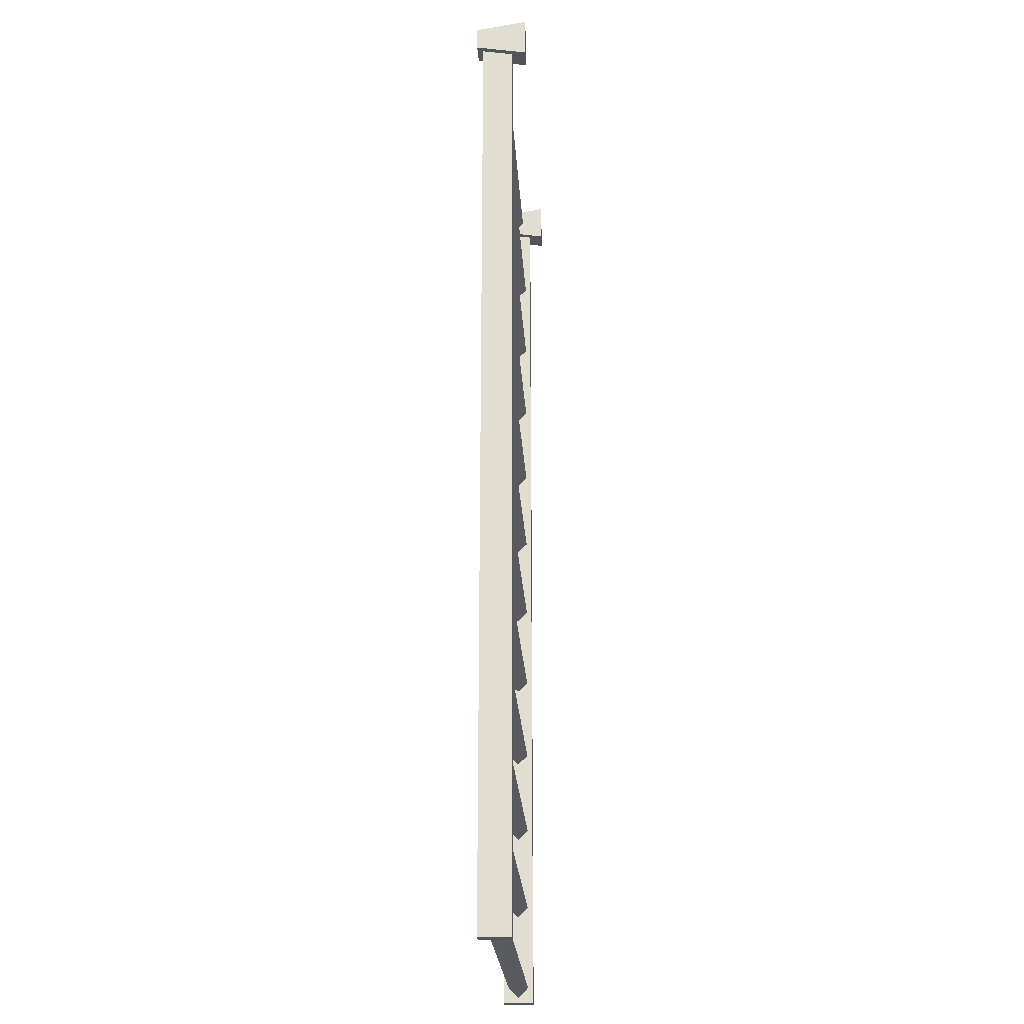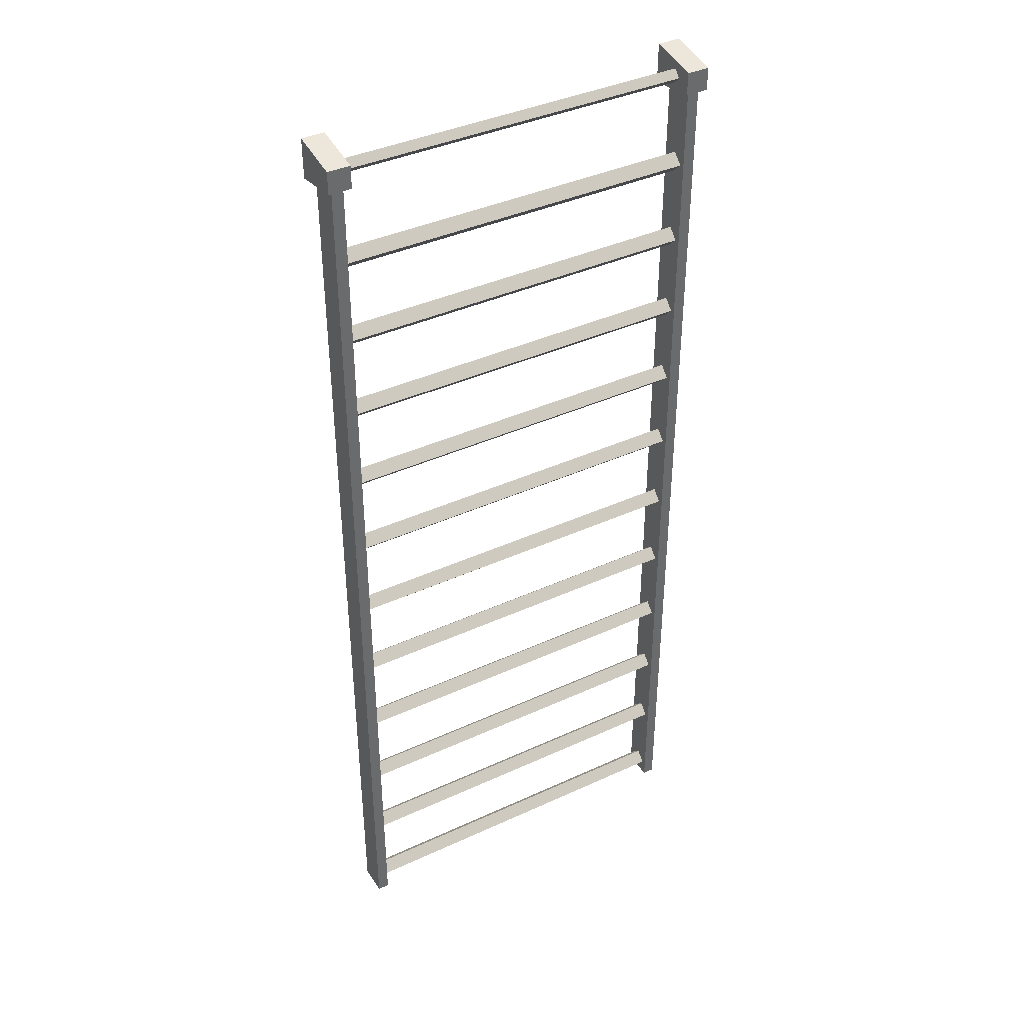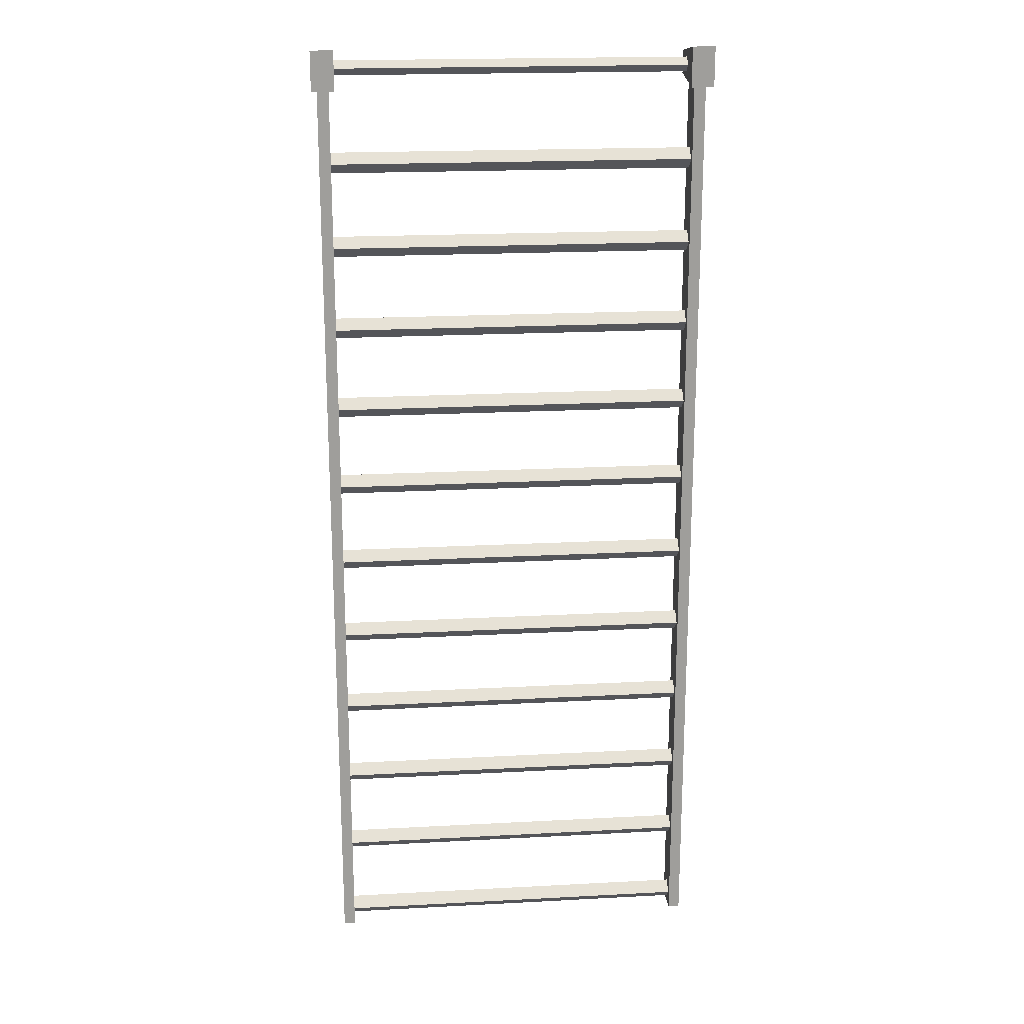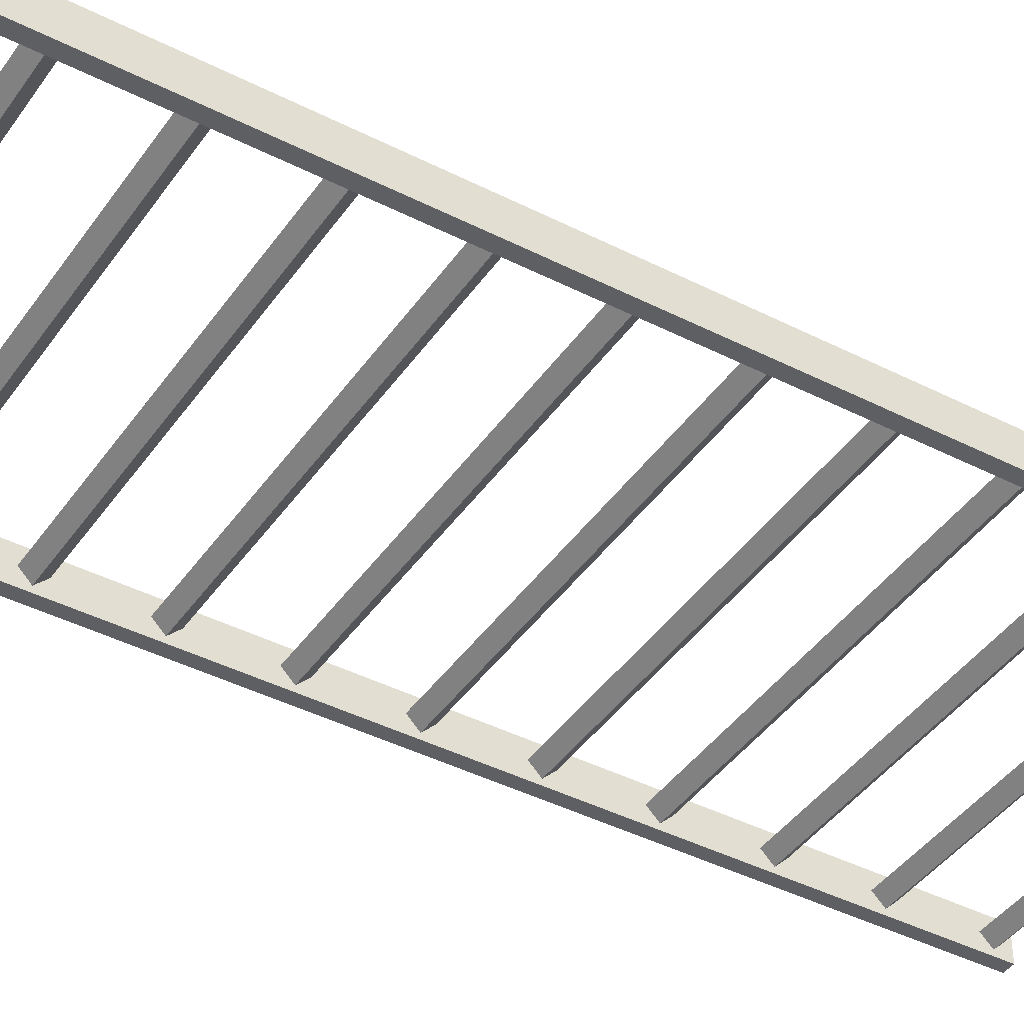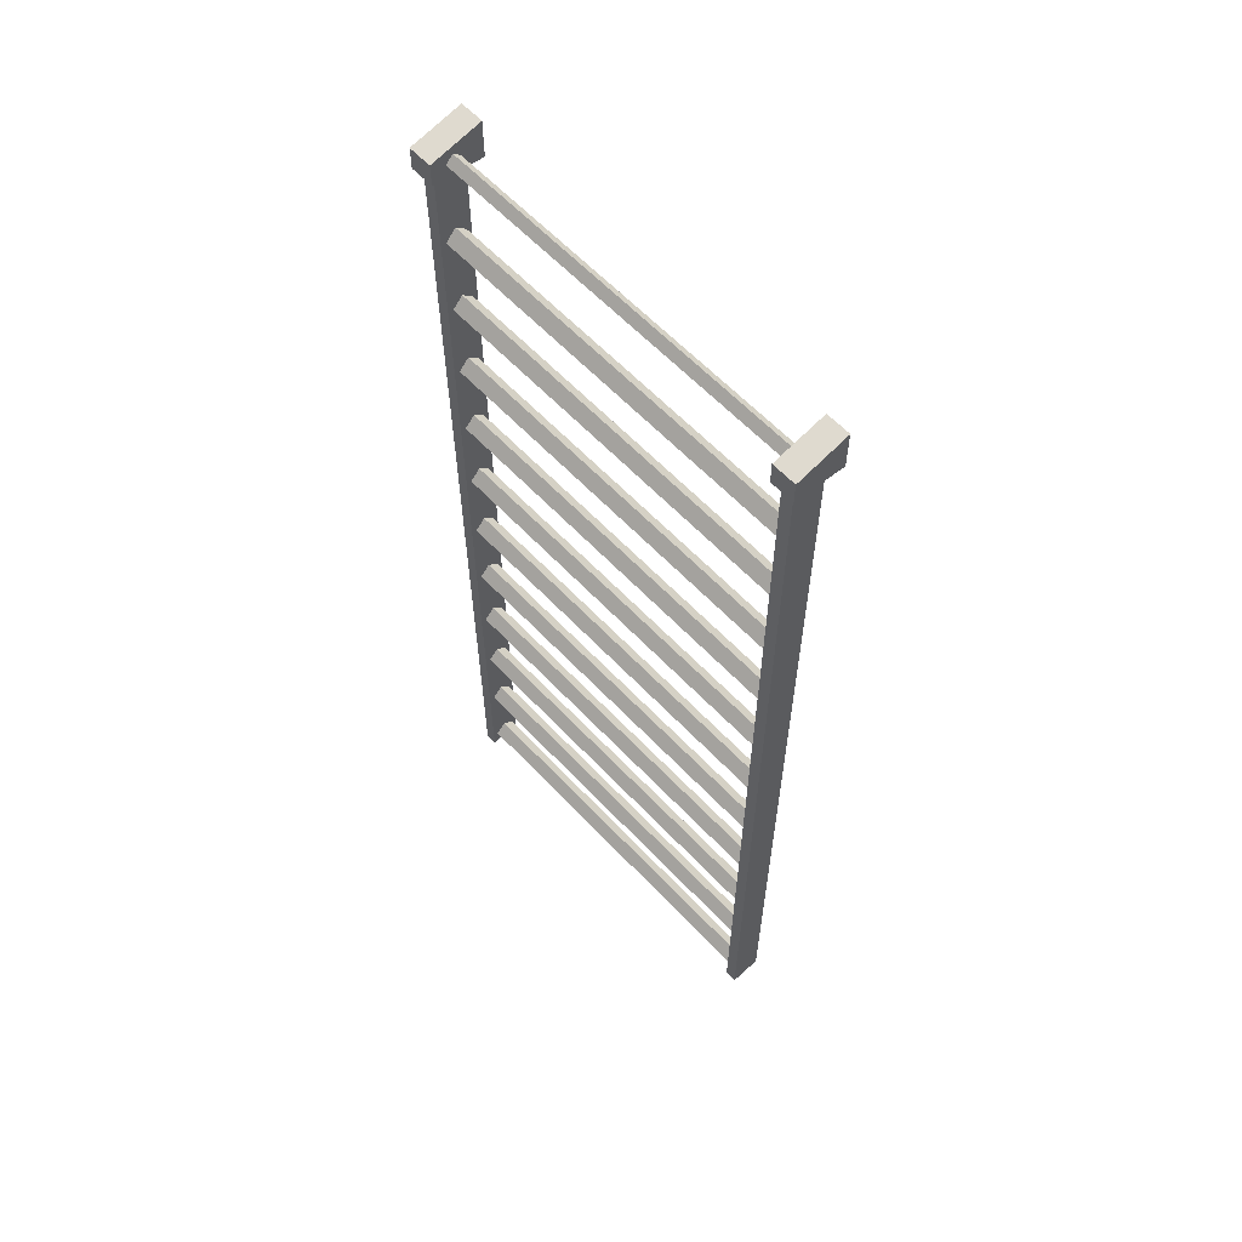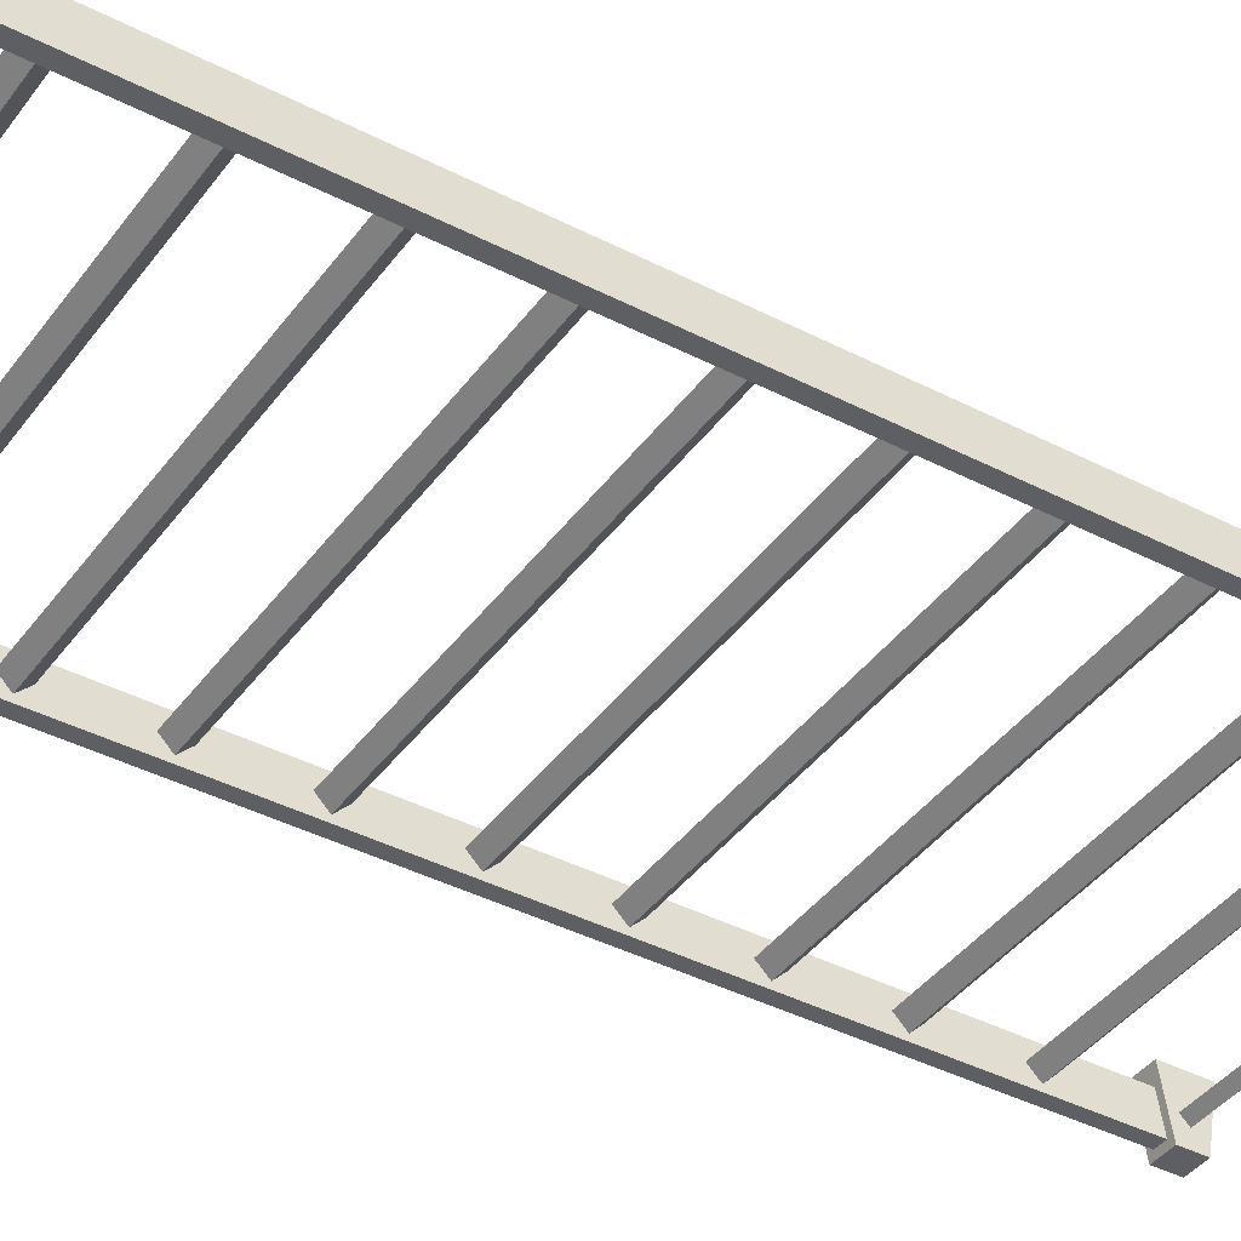
<metadata>
{"format":"obj","ext":"obj","renderer":"f3d","projection":"perspective","resolution":1024,"background":"white","views":[{"elev":-23.1,"azim":-86.6,"up":"+Y"},{"elev":39.5,"azim":150.2,"up":"+Y"},{"elev":19.6,"azim":-5.7,"up":"+Y"},{"elev":-41.7,"azim":-121.7,"up":"+Z"},{"elev":60.9,"azim":-133.0,"up":"+Y"},{"elev":-40.3,"azim":57.5,"up":"+Z"}]}
</metadata>
<code>
o Libra_Ladder_1
v -0.1406 -0.5892 -0.02284
v -0.1406 -0.5972 -0.01487
v -0.1406 -0.6052 -0.02284
v -0.1406 -0.5972 -0.03081
v 0.1406 -0.5892 -0.02284
v 0.1406 -0.5972 -0.01487
v 0.1406 -0.6052 -0.02284
v 0.1406 -0.5972 -0.03081
v -0.1539 -0.008775 -0.03961
v -0.1539 -0.01536 -4.337e-19
v -0.1539 0.008775 -0.03961
v -0.1539 0.01536 -4.337e-19
v -0.1363 -0.008775 -0.03961
v -0.1363 -0.01536 -4.337e-19
v -0.1363 0.008775 -0.03961
v -0.1363 0.01536 -4.337e-19
v 0.1363 -0.008775 -0.03961
v 0.1363 -0.01536 -4.337e-19
v 0.1363 0.008775 -0.03961
v 0.1363 0.01536 -4.337e-19
v 0.1539 -0.008775 -0.03961
v 0.1539 -0.01536 -4.337e-19
v 0.1539 0.008775 -0.03961
v 0.1539 0.01536 -4.337e-19
v -0.1406 -0.2611 -0.02284
v -0.1406 -0.2691 -0.01487
v -0.1406 -0.277 -0.02284
v -0.1406 -0.2691 -0.03081
v 0.1406 -0.2611 -0.02284
v 0.1406 -0.2691 -0.01487
v 0.1406 -0.277 -0.02284
v 0.1406 -0.2691 -0.03081
v 0.1406 -0.7406 -0.03487
v 0.1406 -0.7406 -0.01081
v 0.1406 0 -0.03487
v 0.1406 0 -0.01081
v 0.1496 -0.7406 -0.03487
v 0.1496 -0.7406 -0.01081
v 0.1496 0 -0.03487
v 0.1496 0 -0.01081
v -0.1496 -0.7406 -0.03487
v -0.1496 -0.7406 -0.01081
v -0.1496 0 -0.03487
v -0.1496 0 -0.01081
v -0.1406 -0.7406 -0.03487
v -0.1406 -0.7406 -0.01081
v -0.1406 0 -0.03487
v -0.1406 0 -0.01081
v -0.1406 -0.5236 -0.02284
v -0.1406 -0.5316 -0.01487
v -0.1406 -0.5395 -0.02284
v -0.1406 -0.5316 -0.03081
v 0.1406 -0.5236 -0.02284
v 0.1406 -0.5316 -0.01487
v 0.1406 -0.5395 -0.02284
v 0.1406 -0.5316 -0.03081
v -0.1406 -0.458 -0.02284
v -0.1406 -0.4659 -0.01487
v -0.1406 -0.4739 -0.02284
v -0.1406 -0.4659 -0.03081
v 0.1406 -0.458 -0.02284
v 0.1406 -0.4659 -0.01487
v 0.1406 -0.4739 -0.02284
v 0.1406 -0.4659 -0.03081
v -0.1406 -0.3923 -0.02284
v -0.1406 -0.4003 -0.01487
v -0.1406 -0.4083 -0.02284
v -0.1406 -0.4003 -0.03081
v 0.1406 -0.3923 -0.02284
v 0.1406 -0.4003 -0.01487
v 0.1406 -0.4083 -0.02284
v 0.1406 -0.4003 -0.03081
v -0.1406 -0.3267 -0.02284
v -0.1406 -0.3347 -0.01487
v -0.1406 -0.3427 -0.02284
v -0.1406 -0.3347 -0.03081
v 0.1406 -0.3267 -0.02284
v 0.1406 -0.3347 -0.01487
v 0.1406 -0.3427 -0.02284
v 0.1406 -0.3347 -0.03081
v -0.1406 0.005516 -0.02284
v -0.1406 -6.25e-05 -0.01726
v -0.1406 -0.005641 -0.02284
v -0.1406 -6.25e-05 -0.02842
v 0.1406 0.005516 -0.02284
v 0.1406 -6.25e-05 -0.01726
v 0.1406 -0.005641 -0.02284
v 0.1406 -6.25e-05 -0.02842
v -0.1406 -0.06422 -0.02284
v -0.1406 -0.07219 -0.01487
v -0.1406 -0.08016 -0.02284
v -0.1406 -0.07219 -0.03081
v 0.1406 -0.06422 -0.02284
v 0.1406 -0.07219 -0.01487
v 0.1406 -0.08016 -0.02284
v 0.1406 -0.07219 -0.03081
v -0.1406 -0.1298 -0.02284
v -0.1406 -0.1378 -0.01487
v -0.1406 -0.1458 -0.02284
v -0.1406 -0.1378 -0.03081
v 0.1406 -0.1298 -0.02284
v 0.1406 -0.1378 -0.01487
v 0.1406 -0.1458 -0.02284
v 0.1406 -0.1378 -0.03081
v -0.1406 -0.1955 -0.02284
v -0.1406 -0.2034 -0.01487
v -0.1406 -0.2114 -0.02284
v -0.1406 -0.2034 -0.03081
v 0.1406 -0.1955 -0.02284
v 0.1406 -0.2034 -0.01487
v 0.1406 -0.2114 -0.02284
v 0.1406 -0.2034 -0.03081
v -0.1406 -0.7205 -0.02284
v -0.1406 -0.7284 -0.01487
v -0.1406 -0.7364 -0.02284
v -0.1406 -0.7284 -0.03081
v 0.1406 -0.7205 -0.02284
v 0.1406 -0.7284 -0.01487
v 0.1406 -0.7364 -0.02284
v 0.1406 -0.7284 -0.03081
v -0.1406 -0.6548 -0.02284
v -0.1406 -0.6628 -0.01487
v -0.1406 -0.6708 -0.02284
v -0.1406 -0.6628 -0.03081
v 0.1406 -0.6548 -0.02284
v 0.1406 -0.6628 -0.01487
v 0.1406 -0.6708 -0.02284
v 0.1406 -0.6628 -0.03081
g Libra_Ladder_1_Libra_Ladder_1_auv
f 9 13 14 10
f 12 16 15 11
f 17 21 22 18
f 20 24 23 19
f 34 38 40 36
f 35 39 37 33
f 42 46 48 44
f 43 47 45 41
f 50 54 53 49
f 52 56 55 51
f 57 61 64 60
f 59 63 62 58
f 65 69 72 68
f 67 71 70 66
f 74 78 77 73
f 76 80 79 75
f 82 86 85 81
f 84 88 87 83
f 90 94 93 89
f 92 96 95 91
f 106 110 109 105
f 108 112 111 107
f 113 117 120 116
f 115 119 118 114
f 121 125 128 124
f 123 127 126 122
f 2 6 5 1
f 4 8 7 3
f 10 14 16 12
f 11 15 13 9
f 18 22 24 20
f 19 23 21 17
f 25 29 32 28
f 27 31 30 26
f 33 37 38 34
f 41 45 46 42
f 66 70 69 65
f 68 72 71 67
f 73 77 80 76
f 75 79 78 74
f 81 85 88 84
f 83 87 86 82
f 98 102 101 97
f 100 104 103 99
f 105 109 112 108
f 107 111 110 106
f 122 126 125 121
f 124 128 127 123
f 1 5 8 4
f 3 7 6 2
f 10 12 11 9
f 13 15 16 14
f 18 20 19 17
f 21 23 24 22
f 26 30 29 25
f 28 32 31 27
f 34 36 35 33
f 37 39 40 38
f 42 44 43 41
f 45 47 48 46
f 49 53 56 52
f 51 55 54 50
f 58 62 61 57
f 60 64 63 59
f 89 93 96 92
f 91 95 94 90
f 97 101 104 100
f 99 103 102 98
f 114 118 117 113
f 116 120 119 115

</code>
